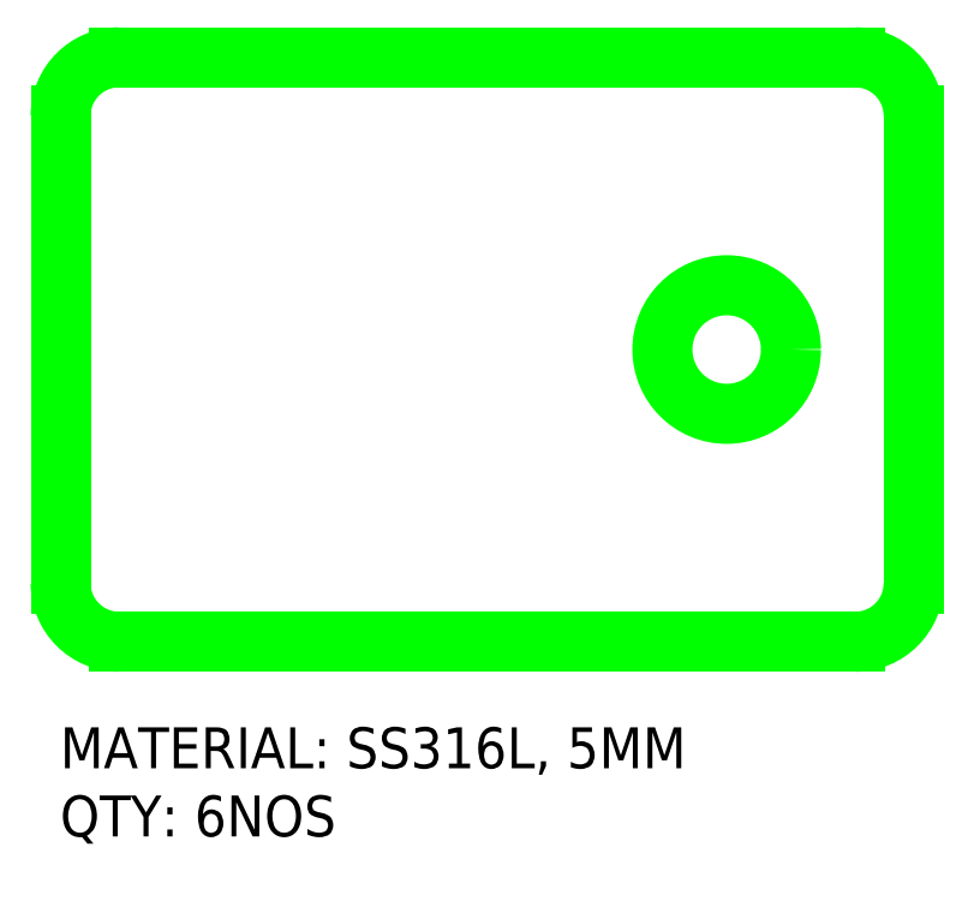
<metadata>
{"format":"dxf","ext":"dxf","renderer":"ezdxf+matplotlib","layout":"modelspace","background":"white","min_lineweight":24,"dpi":150}
</metadata>
<code>
0
SECTION
2
ENTITIES
0
CIRCLE
8
LaserCutting
10
83.3
20
51.6
30
0
40
5.5
0
LINE
8
LaserCutting
10
26.3
20
71.6
30
0
11
26.3
21
31.6
31
0
0
LINE
8
LaserCutting
10
94.3
20
76.6
30
0
11
31.3
21
76.6
31
0
0
LINE
8
LaserCutting
10
99.3
20
31.6
30
0
11
99.3
21
71.6
31
0
0
LINE
8
LaserCutting
10
31.3
20
26.6
30
0
11
94.3
21
26.6
31
0
0
ARC
8
LaserCutting
10
31.3
20
71.6
30
0
40
5
50
90
51
180
0
ARC
8
LaserCutting
10
94.3
20
71.6
30
0
40
5
50
0
51
90
0
ARC
8
LaserCutting
10
31.3
20
31.6
30
0
40
5
50
180
51
270
0
ARC
8
LaserCutting
10
94.3
20
31.6
30
0
40
5
50
270
51
0
0
MTEXT
8
0
10
26.24
20
19.27
30
0
11
1
21
0
31
0
40
3.5
41
79.6
71
1
72
5
1
{MATERIAL: SS316L, 5MM\PQTY: 6NOS}
7
Standard
73
1
0
ENDSEC
0
EOF

</code>
